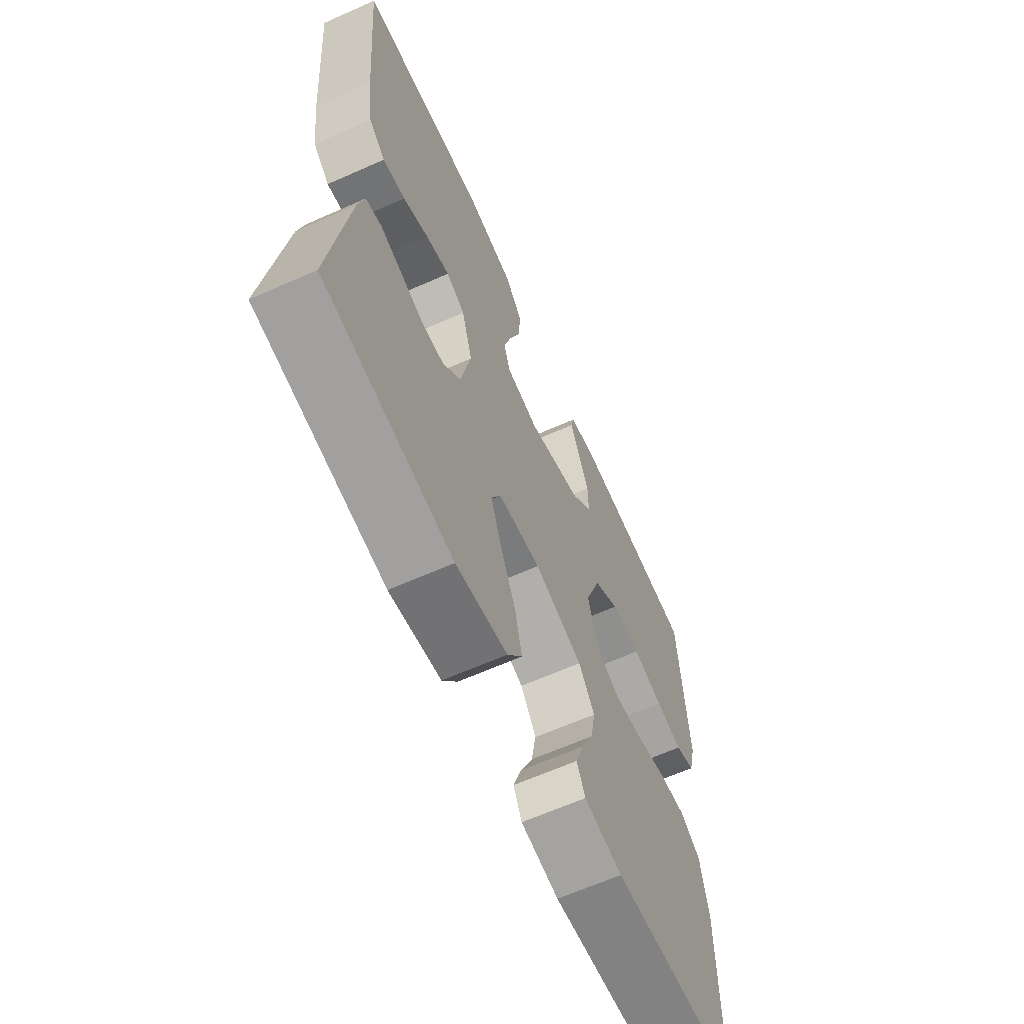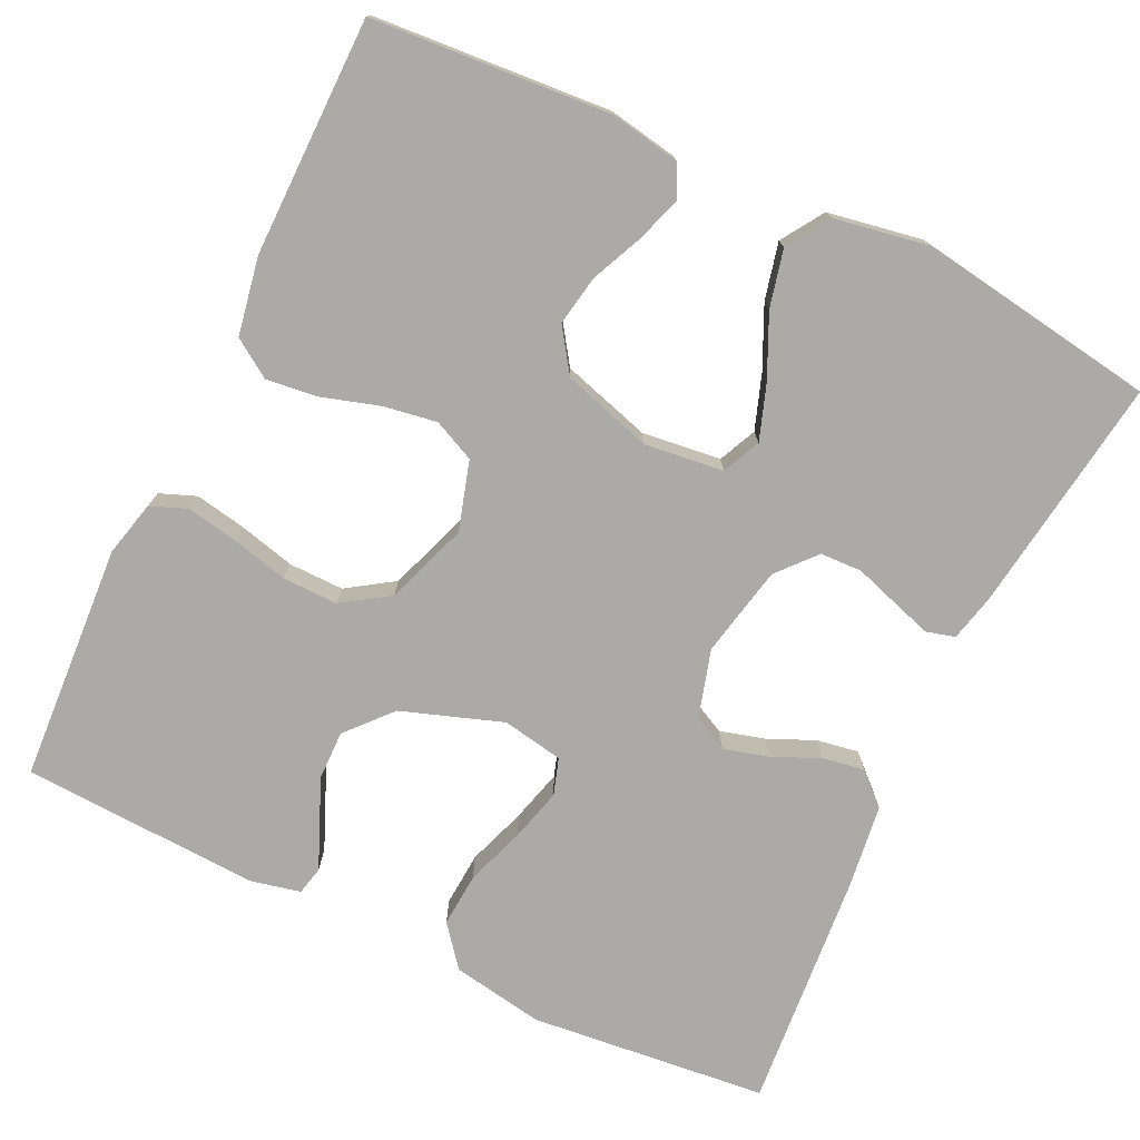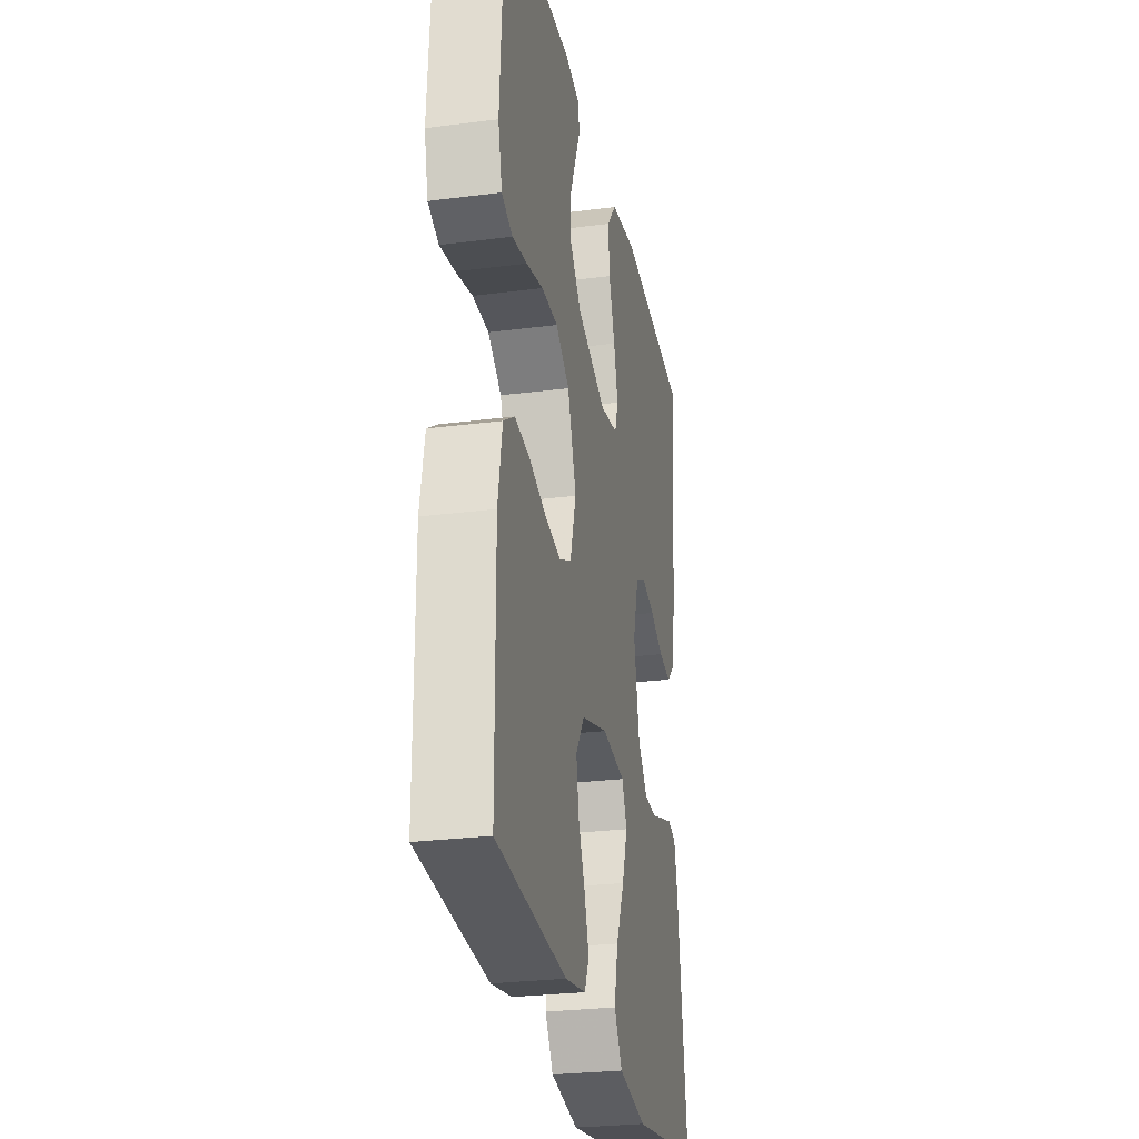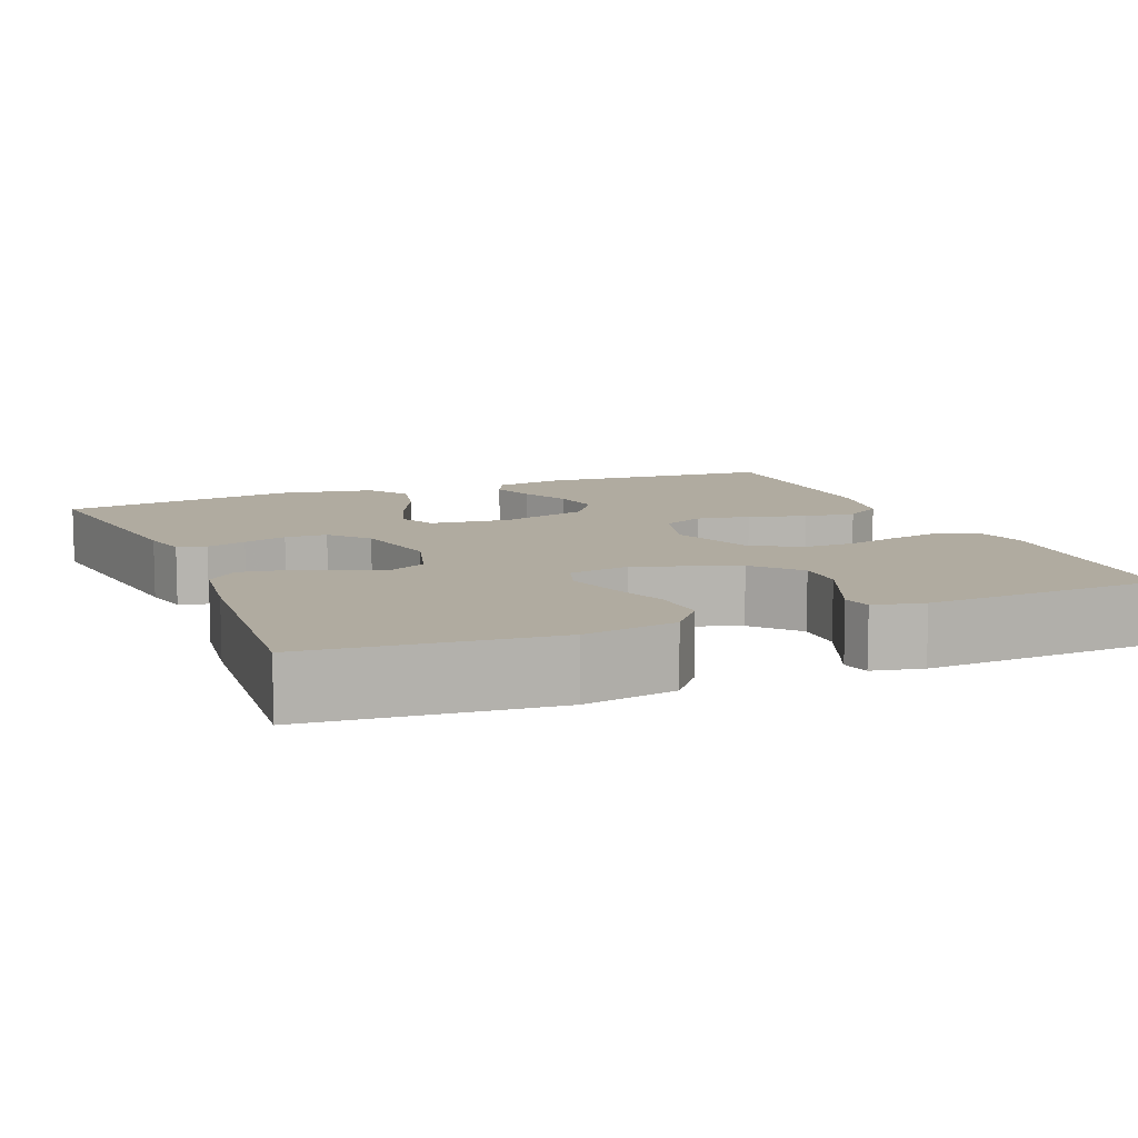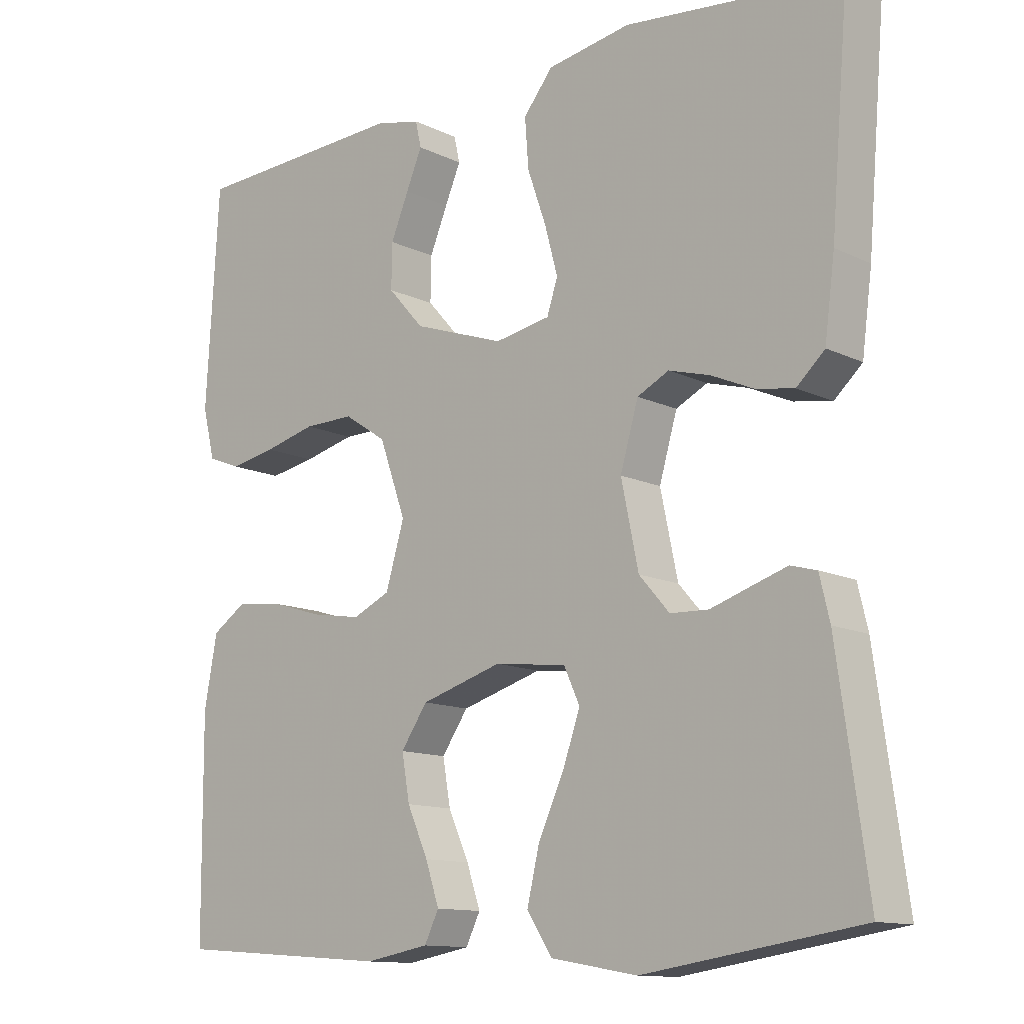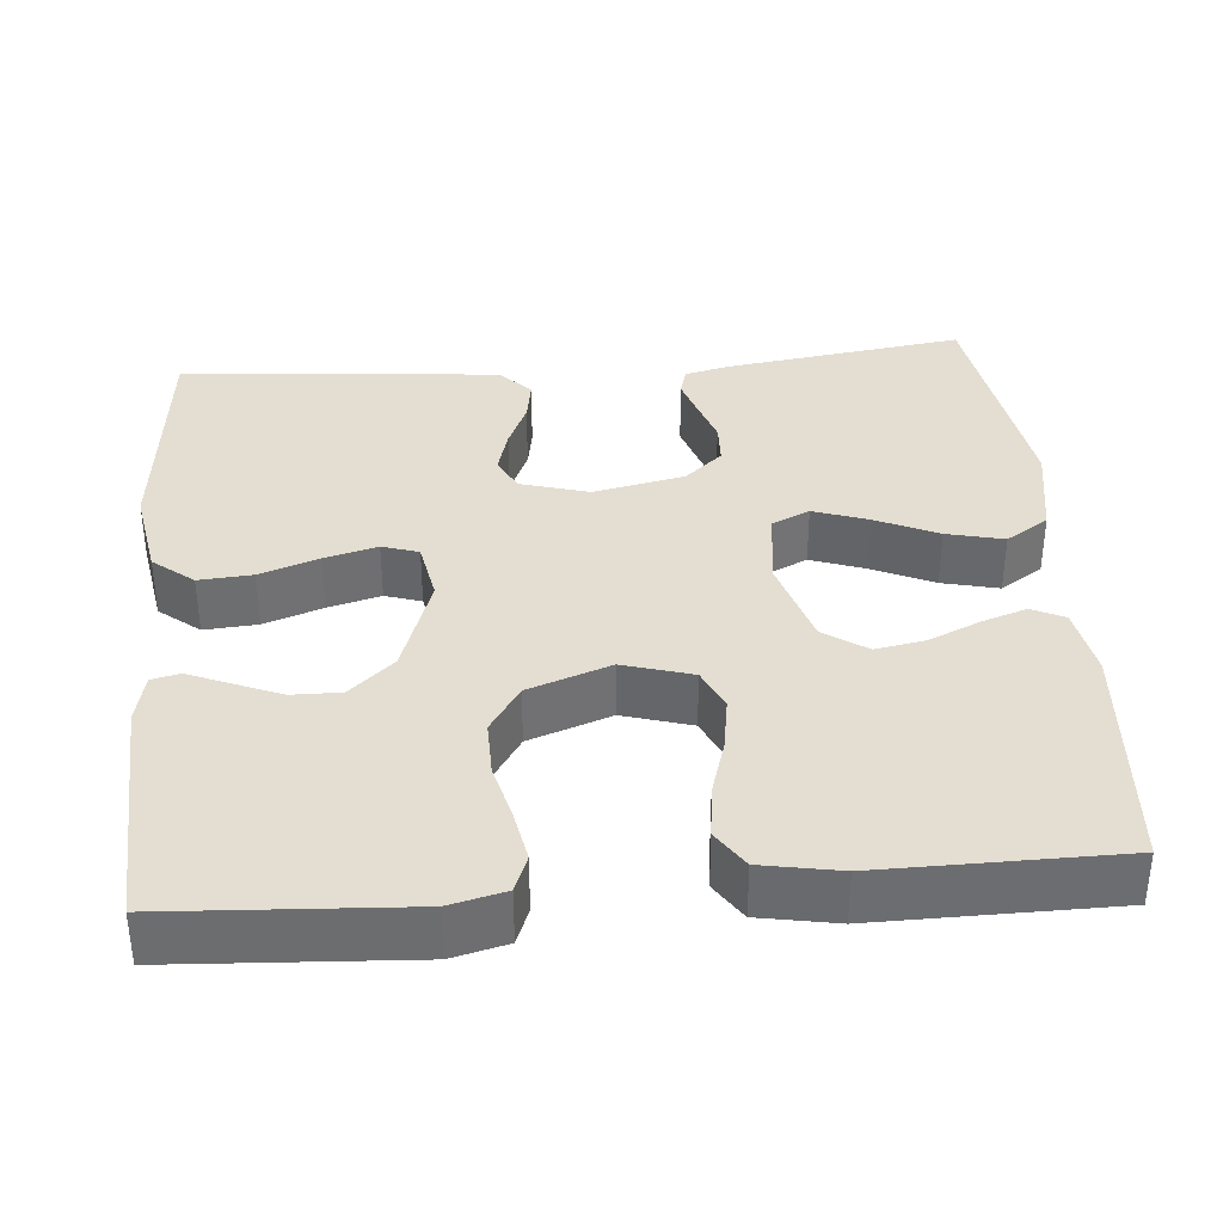
<metadata>
{"format":"obj","ext":"obj","renderer":"f3d","projection":"perspective","resolution":1024,"background":"white","views":[{"elev":-64.4,"azim":-65.9,"up":"+Z"},{"elev":-75.8,"azim":154.5,"up":"+Y"},{"elev":-27.1,"azim":101.3,"up":"+Z"},{"elev":9.8,"azim":-22.3,"up":"+Y"},{"elev":-12.4,"azim":-138.3,"up":"+Z"},{"elev":36.3,"azim":85.1,"up":"+Y"}]}
</metadata>
<code>
v -0.5 0.07 0.5
v -0.2 0.07 0.531
v -0.084 0.07 0.511
v -0.043 0.07 0.46
v -0.048 0.07 0.392
v -0.074 0.07 0.318
v -0.092 0.07 0.251
v -0.077 0.07 0.205
v 0 0.07 0.191
v 0.127 0.07 0.235
v 0.177 0.07 0.291
v 0.176 0.07 0.353
v 0.151 0.07 0.413
v 0.129 0.07 0.465
v 0.137 0.07 0.501
v 0.2 0.07 0.515
v 0.5 0.07 0.5
v 0.518 0.07 0.2
v 0.501 0.07 0.13
v 0.455 0.07 0.112
v 0.391 0.07 0.124
v 0.319 0.07 0.142
v 0.249 0.07 0.143
v 0.19 0.07 0.104
v 0.153 0.07 0
v 0.179 0.07 -0.087
v 0.231 0.07 -0.111
v 0.299 0.07 -0.1
v 0.371 0.07 -0.078
v 0.436 0.07 -0.07
v 0.484 0.07 -0.102
v 0.502 0.07 -0.2
v 0.5 0.07 -0.5
v 0.2 0.07 -0.522
v 0.111 0.07 -0.506
v 0.091 0.07 -0.465
v 0.11 0.07 -0.408
v 0.139 0.07 -0.343
v 0.15 0.07 -0.28
v 0.113 0.07 -0.226
v 0 0.07 -0.192
v -0.1 0.07 -0.204
v -0.122 0.07 -0.252
v -0.098 0.07 -0.321
v -0.062 0.07 -0.399
v -0.045 0.07 -0.471
v -0.08 0.07 -0.525
v -0.2 0.07 -0.546
v -0.5 0.07 -0.5
v -0.458 0.07 -0.2
v -0.444 0.07 -0.141
v -0.408 0.07 -0.131
v -0.358 0.07 -0.147
v -0.303 0.07 -0.165
v -0.25 0.07 -0.163
v -0.208 0.07 -0.115
v -0.184 0.07 0
v -0.209 0.07 0.086
v -0.253 0.07 0.108
v -0.31 0.07 0.092
v -0.369 0.07 0.066
v -0.422 0.07 0.057
v -0.461 0.07 0.093
v -0.475 0.07 0.2
v -0.5 0 0.5
v -0.2 0 0.531
v -0.084 0 0.511
v -0.043 0 0.46
v -0.048 0 0.392
v -0.074 0 0.318
v -0.092 0 0.251
v -0.077 0 0.205
v 0 0 0.191
v 0.127 0 0.235
v 0.177 0 0.291
v 0.176 0 0.353
v 0.151 0 0.413
v 0.129 0 0.465
v 0.137 0 0.501
v 0.2 0 0.515
v 0.5 0 0.5
v 0.518 0 0.2
v 0.501 0 0.13
v 0.455 0 0.112
v 0.391 0 0.124
v 0.319 0 0.142
v 0.249 0 0.143
v 0.19 0 0.104
v 0.153 0 0
v 0.179 0 -0.087
v 0.231 0 -0.111
v 0.299 0 -0.1
v 0.371 0 -0.078
v 0.436 0 -0.07
v 0.484 0 -0.102
v 0.502 0 -0.2
v 0.5 0 -0.5
v 0.2 0 -0.522
v 0.111 0 -0.506
v 0.091 0 -0.465
v 0.11 0 -0.408
v 0.139 0 -0.343
v 0.15 0 -0.28
v 0.113 0 -0.226
v 0 0 -0.192
v -0.1 0 -0.204
v -0.122 0 -0.252
v -0.098 0 -0.321
v -0.062 0 -0.399
v -0.045 0 -0.471
v -0.08 0 -0.525
v -0.2 0 -0.546
v -0.5 0 -0.5
v -0.458 0 -0.2
v -0.444 0 -0.141
v -0.408 0 -0.131
v -0.358 0 -0.147
v -0.303 0 -0.165
v -0.25 0 -0.163
v -0.208 0 -0.115
v -0.184 0 0
v -0.209 0 0.086
v -0.253 0 0.108
v -0.31 0 0.092
v -0.369 0 0.066
v -0.422 0 0.057
v -0.461 0 0.093
v -0.475 0 0.2
f 4 5 6
f 3 4 6
f 2 3 6
f 1 2 6
f 64 1 6
f 63 64 6
f 62 63 6
f 61 62 6
f 60 61 6
f 59 60 6 7
f 58 59 7 8
f 57 58 8 9
f 56 57 9 10
f 55 56 10
f 52 53 54
f 51 52 54
f 50 51 54
f 49 50 54
f 48 49 54
f 47 48 54
f 46 47 54
f 45 46 54
f 44 45 54
f 43 44 54 55
f 42 43 55
f 41 42 55 10
f 36 37 38
f 35 36 38
f 34 35 38
f 33 34 38
f 32 33 38
f 31 32 38
f 30 31 38
f 29 30 38
f 28 29 38
f 27 28 38 39
f 26 27 39 40
f 20 21 22
f 19 20 22
f 18 19 22
f 17 18 22
f 16 17 22
f 15 16 22
f 14 15 22
f 13 14 22
f 12 13 22
f 11 12 22 23
f 10 11 23 24
f 25 26 40 41
f 10 24 25 41
f 70 69 68
f 70 68 67
f 70 67 66
f 70 66 65
f 70 65 128
f 70 128 127
f 70 127 126
f 70 126 125
f 70 125 124
f 71 70 124 123
f 72 71 123 122
f 73 72 122 121
f 74 73 121 120
f 74 120 119
f 118 117 116
f 118 116 115
f 118 115 114
f 118 114 113
f 118 113 112
f 118 112 111
f 118 111 110
f 118 110 109
f 118 109 108
f 119 118 108 107
f 119 107 106
f 74 119 106 105
f 102 101 100
f 102 100 99
f 102 99 98
f 102 98 97
f 102 97 96
f 102 96 95
f 102 95 94
f 102 94 93
f 102 93 92
f 103 102 92 91
f 104 103 91 90
f 86 85 84
f 86 84 83
f 86 83 82
f 86 82 81
f 86 81 80
f 86 80 79
f 86 79 78
f 86 78 77
f 86 77 76
f 87 86 76 75
f 88 87 75 74
f 105 104 90 89
f 105 89 88 74
f 1 65 66 2
f 2 66 67 3
f 3 67 68 4
f 4 68 69 5
f 5 69 70 6
f 6 70 71 7
f 7 71 72 8
f 8 72 73 9
f 9 73 74 10
f 10 74 75 11
f 11 75 76 12
f 12 76 77 13
f 13 77 78 14
f 14 78 79 15
f 15 79 80 16
f 16 80 81 17
f 17 81 82 18
f 18 82 83 19
f 19 83 84 20
f 20 84 85 21
f 21 85 86 22
f 22 86 87 23
f 23 87 88 24
f 24 88 89 25
f 25 89 90 26
f 26 90 91 27
f 27 91 92 28
f 28 92 93 29
f 29 93 94 30
f 30 94 95 31
f 31 95 96 32
f 32 96 97 33
f 33 97 98 34
f 34 98 99 35
f 35 99 100 36
f 36 100 101 37
f 37 101 102 38
f 38 102 103 39
f 39 103 104 40
f 40 104 105 41
f 41 105 106 42
f 42 106 107 43
f 43 107 108 44
f 44 108 109 45
f 45 109 110 46
f 46 110 111 47
f 47 111 112 48
f 48 112 113 49
f 49 113 114 50
f 50 114 115 51
f 51 115 116 52
f 52 116 117 53
f 53 117 118 54
f 54 118 119 55
f 55 119 120 56
f 56 120 121 57
f 57 121 122 58
f 58 122 123 59
f 59 123 124 60
f 60 124 125 61
f 61 125 126 62
f 62 126 127 63
f 63 127 128 64
f 64 128 65 1

</code>
